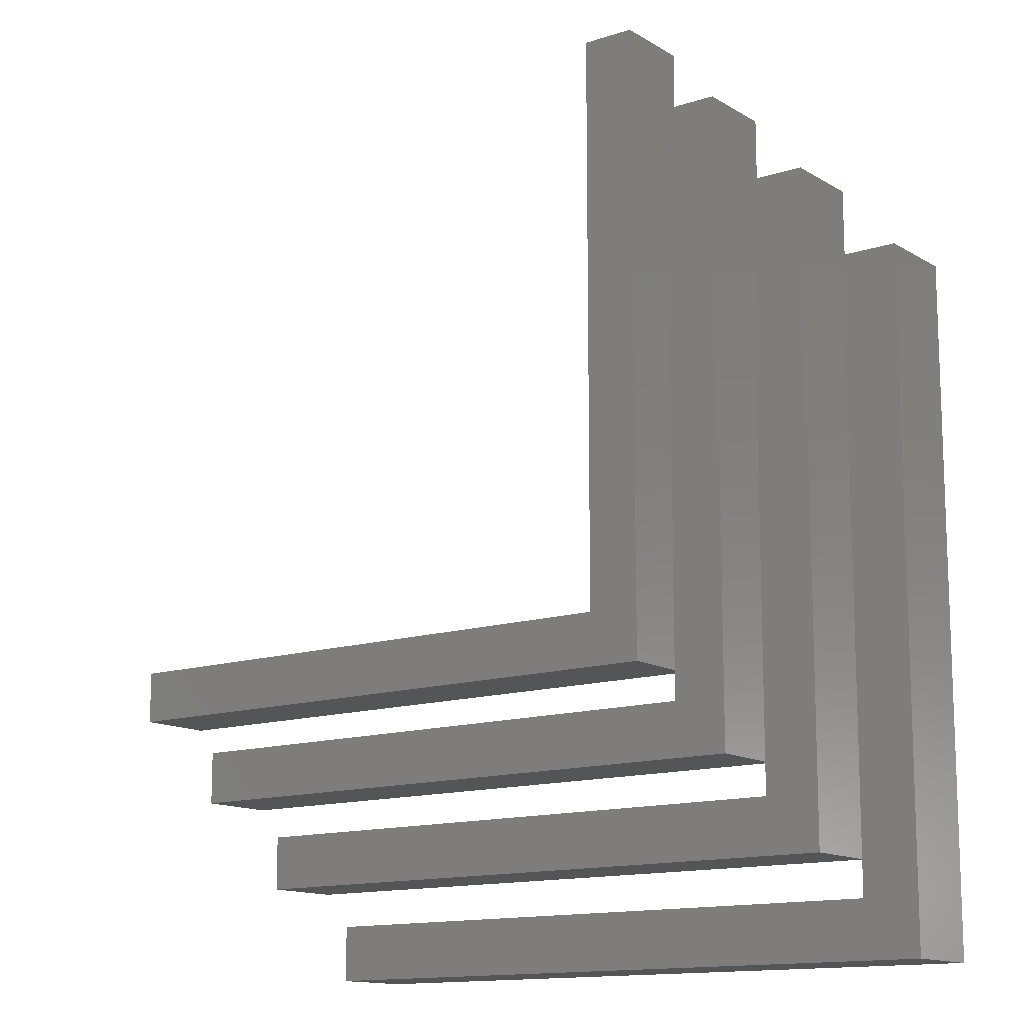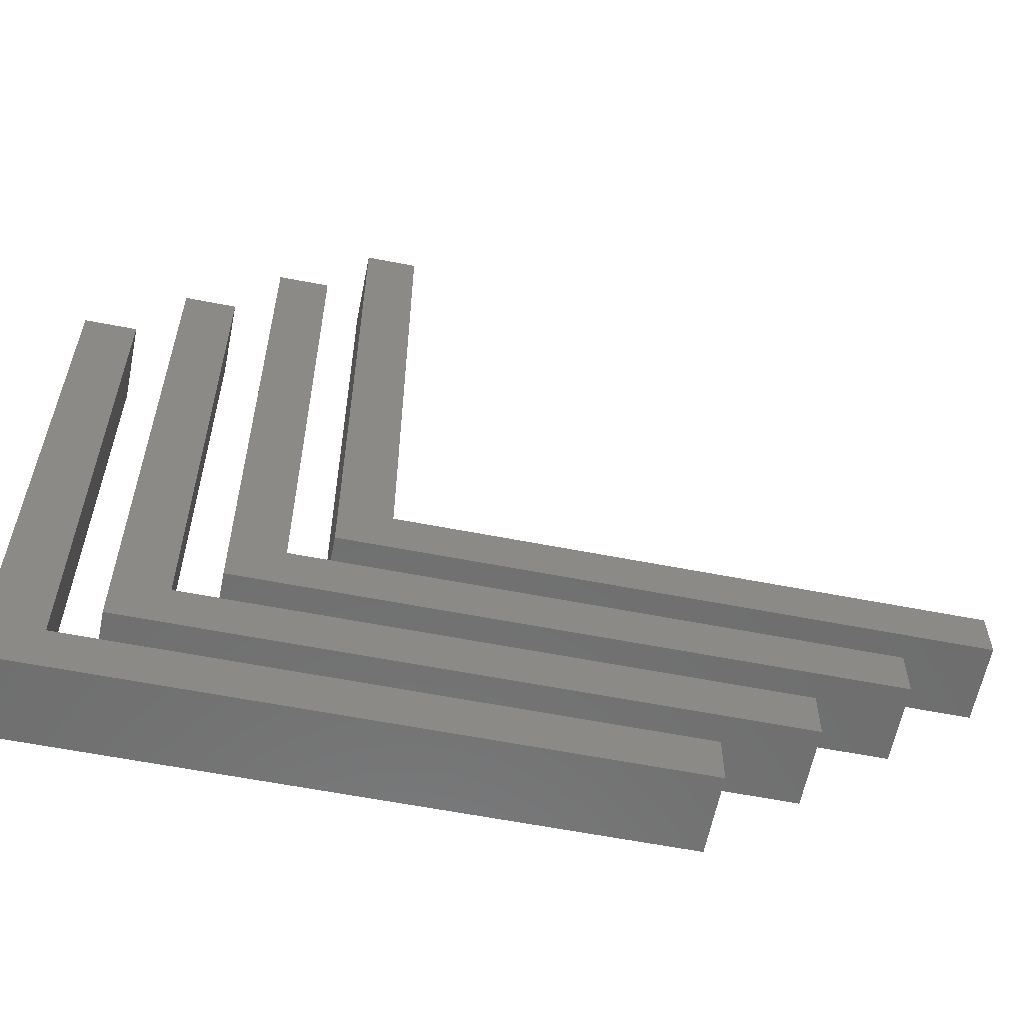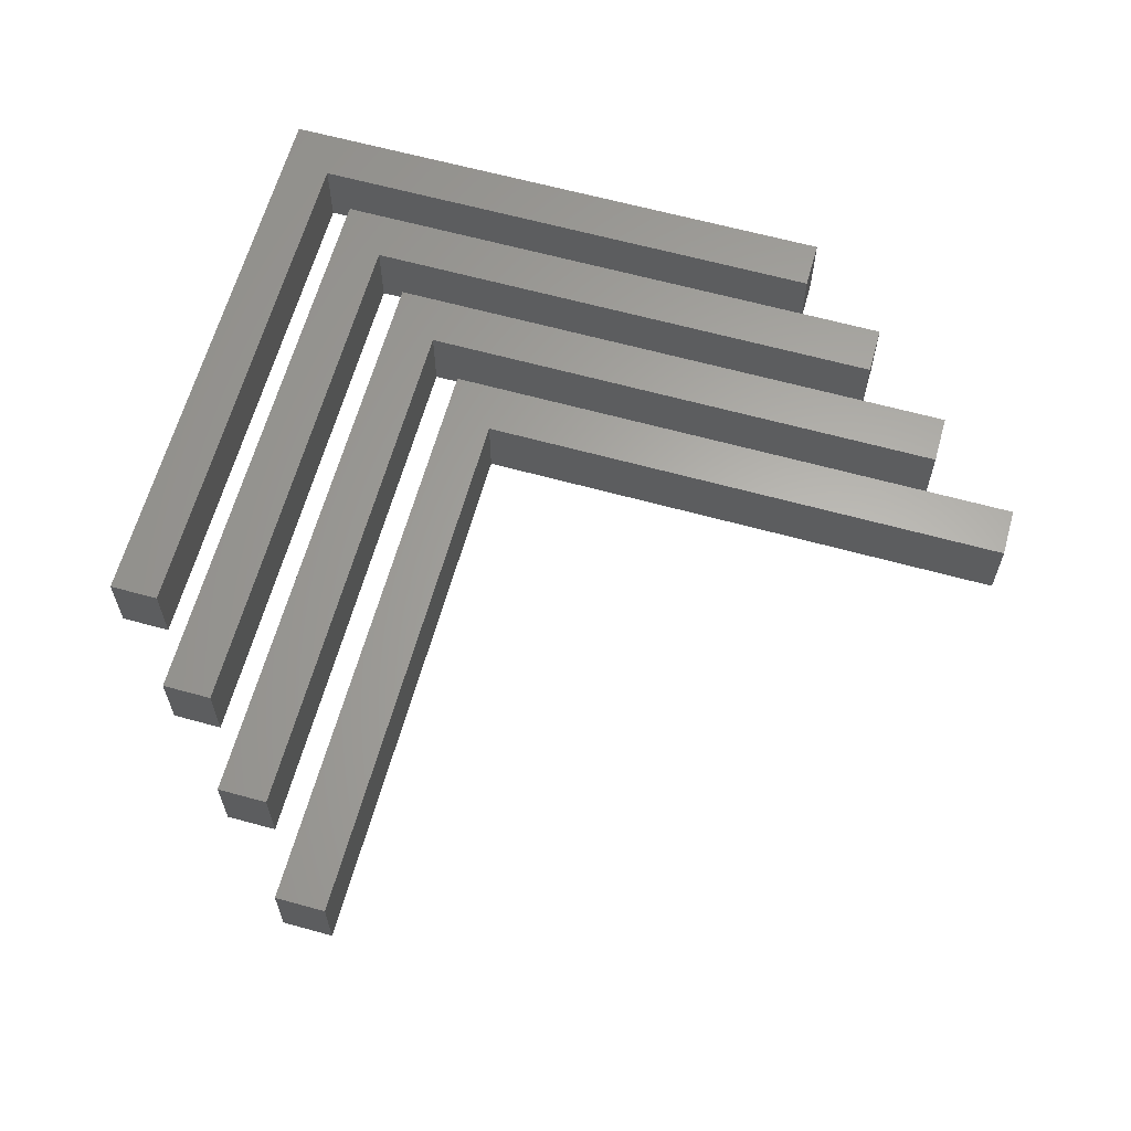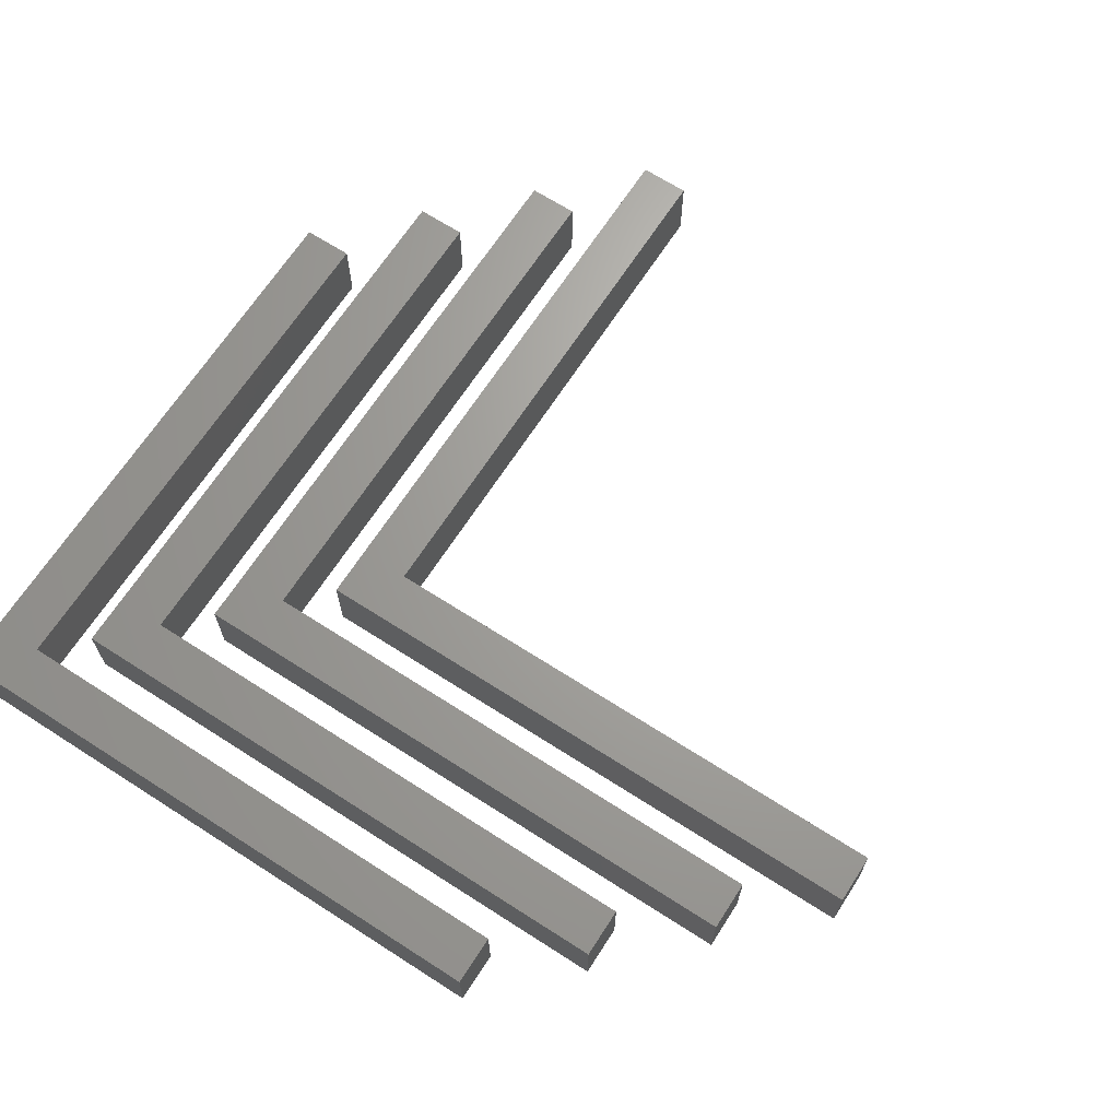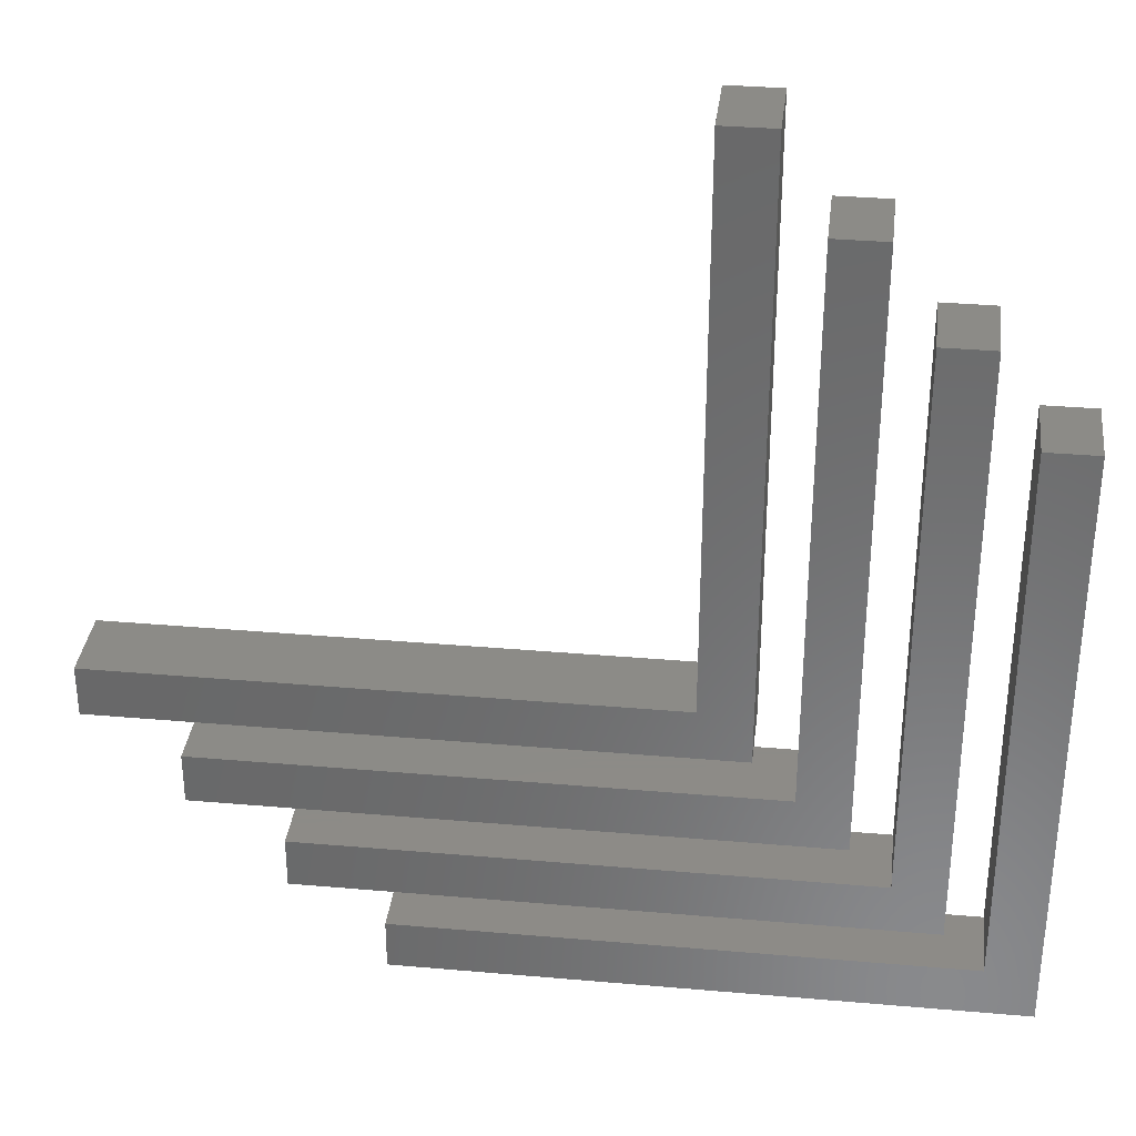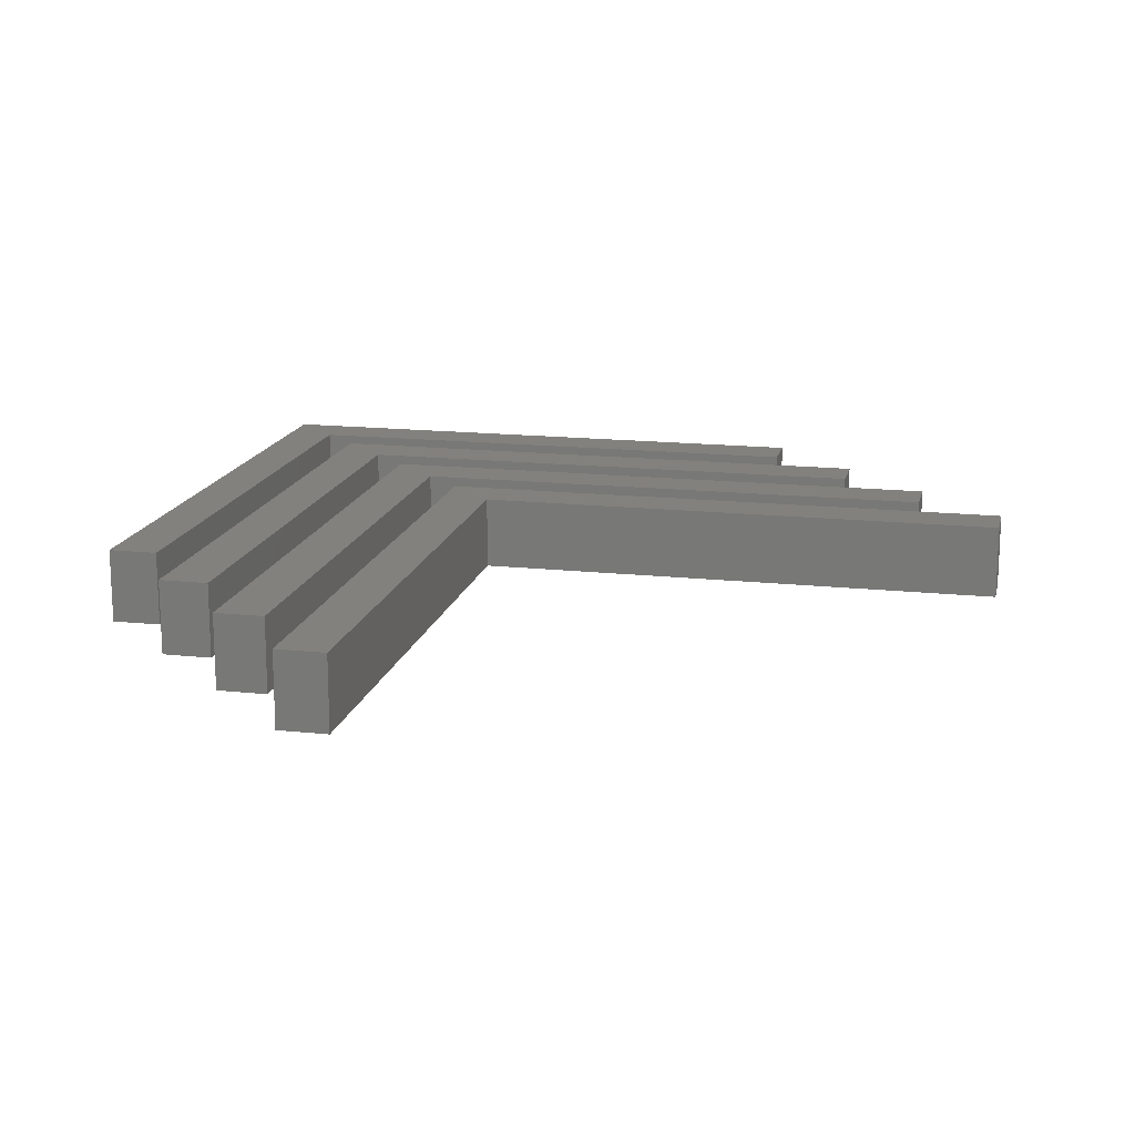
<metadata>
{"format":"stl","ext":"stl","renderer":"f3d","projection":"perspective","resolution":1024,"background":"white","views":[{"elev":-13.4,"azim":36.8,"up":"+Y"},{"elev":-60.2,"azim":168.7,"up":"+Y"},{"elev":63.1,"azim":-164.4,"up":"+Z"},{"elev":67.3,"azim":122.8,"up":"+Z"},{"elev":33.7,"azim":6.8,"up":"+Y"},{"elev":16.0,"azim":-167.4,"up":"+Z"}]}
</metadata>
<code>
# stl→obj: 48 verts, 80 faces
v 76.2 76.2 0
v 69.85 6.35 0
v 69.85 76.2 0
v 0 0 0
v 0 6.35 0
v 76.2 0 0
v 76.2 0 9.525
v 0 6.35 9.525
v 0 0 9.525
v 69.85 6.35 9.525
v 69.85 76.2 9.525
v 76.2 76.2 9.525
v 64.84 87.56 0
v 58.49 17.71 0
v 58.49 87.56 0
v -11.36 11.36 0
v -11.36 17.71 0
v 64.84 11.36 0
v 64.84 11.36 9.525
v -11.36 17.71 9.525
v -11.36 11.36 9.525
v 58.49 17.71 9.525
v 58.49 87.56 9.525
v 64.84 87.56 9.525
v 53.48 98.92 0
v 47.13 29.07 0
v 47.13 98.92 0
v -22.72 22.72 0
v -22.72 29.07 0
v 53.48 22.72 0
v 53.48 22.72 9.525
v -22.72 29.07 9.525
v -22.72 22.72 9.525
v 47.13 29.07 9.525
v 47.13 98.92 9.525
v 53.48 98.92 9.525
v 42.13 110.3 0
v 35.78 40.42 0
v 35.78 110.3 0
v -34.07 34.07 0
v -34.07 40.42 0
v 42.13 34.07 0
v 42.13 34.07 9.525
v -34.07 40.42 9.525
v -34.07 34.07 9.525
v 35.78 40.42 9.525
v 35.78 110.3 9.525
v 42.13 110.3 9.525
f 1 2 3
f 2 4 5
f 4 2 6
f 6 2 1
f 7 8 9
f 8 7 10
f 10 7 11
f 11 7 12
f 8 4 9
f 4 8 5
f 11 1 3
f 1 11 12
f 7 4 6
f 4 7 9
f 11 2 10
f 2 11 3
f 8 2 5
f 2 8 10
f 1 7 6
f 7 1 12
f 13 14 15
f 14 16 17
f 16 14 18
f 18 14 13
f 19 20 21
f 20 19 22
f 22 19 23
f 23 19 24
f 20 16 21
f 16 20 17
f 23 13 15
f 13 23 24
f 19 16 18
f 16 19 21
f 23 14 22
f 14 23 15
f 20 14 17
f 14 20 22
f 13 19 18
f 19 13 24
f 25 26 27
f 26 28 29
f 28 26 30
f 30 26 25
f 31 32 33
f 32 31 34
f 34 31 35
f 35 31 36
f 32 28 33
f 28 32 29
f 35 25 27
f 25 35 36
f 31 28 30
f 28 31 33
f 35 26 34
f 26 35 27
f 32 26 29
f 26 32 34
f 25 31 30
f 31 25 36
f 37 38 39
f 38 40 41
f 40 38 42
f 42 38 37
f 43 44 45
f 44 43 46
f 46 43 47
f 47 43 48
f 44 40 45
f 40 44 41
f 47 37 39
f 37 47 48
f 43 40 42
f 40 43 45
f 47 38 46
f 38 47 39
f 44 38 41
f 38 44 46
f 37 43 42
f 43 37 48

</code>
